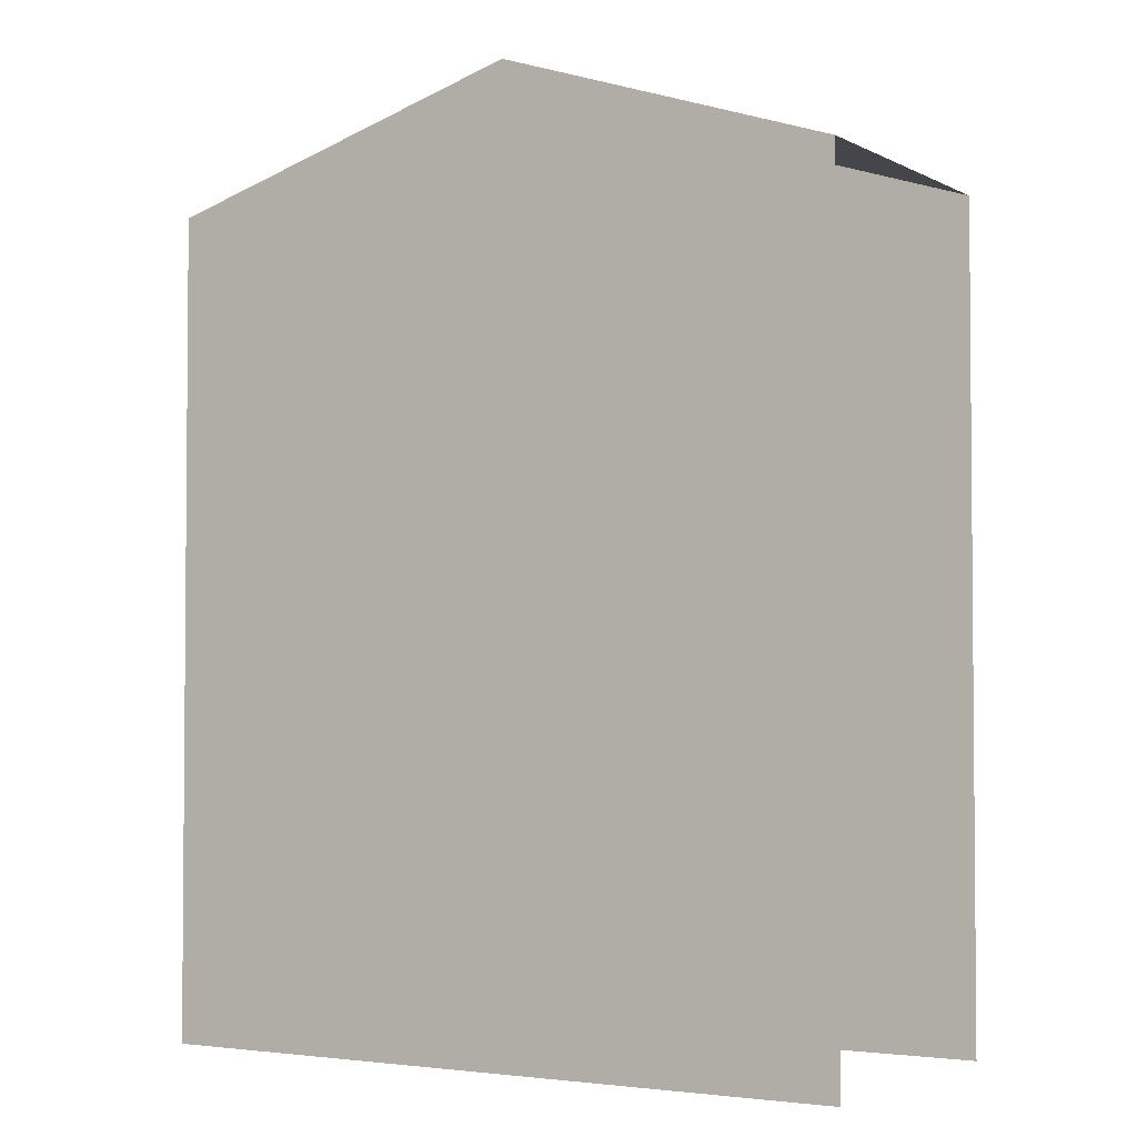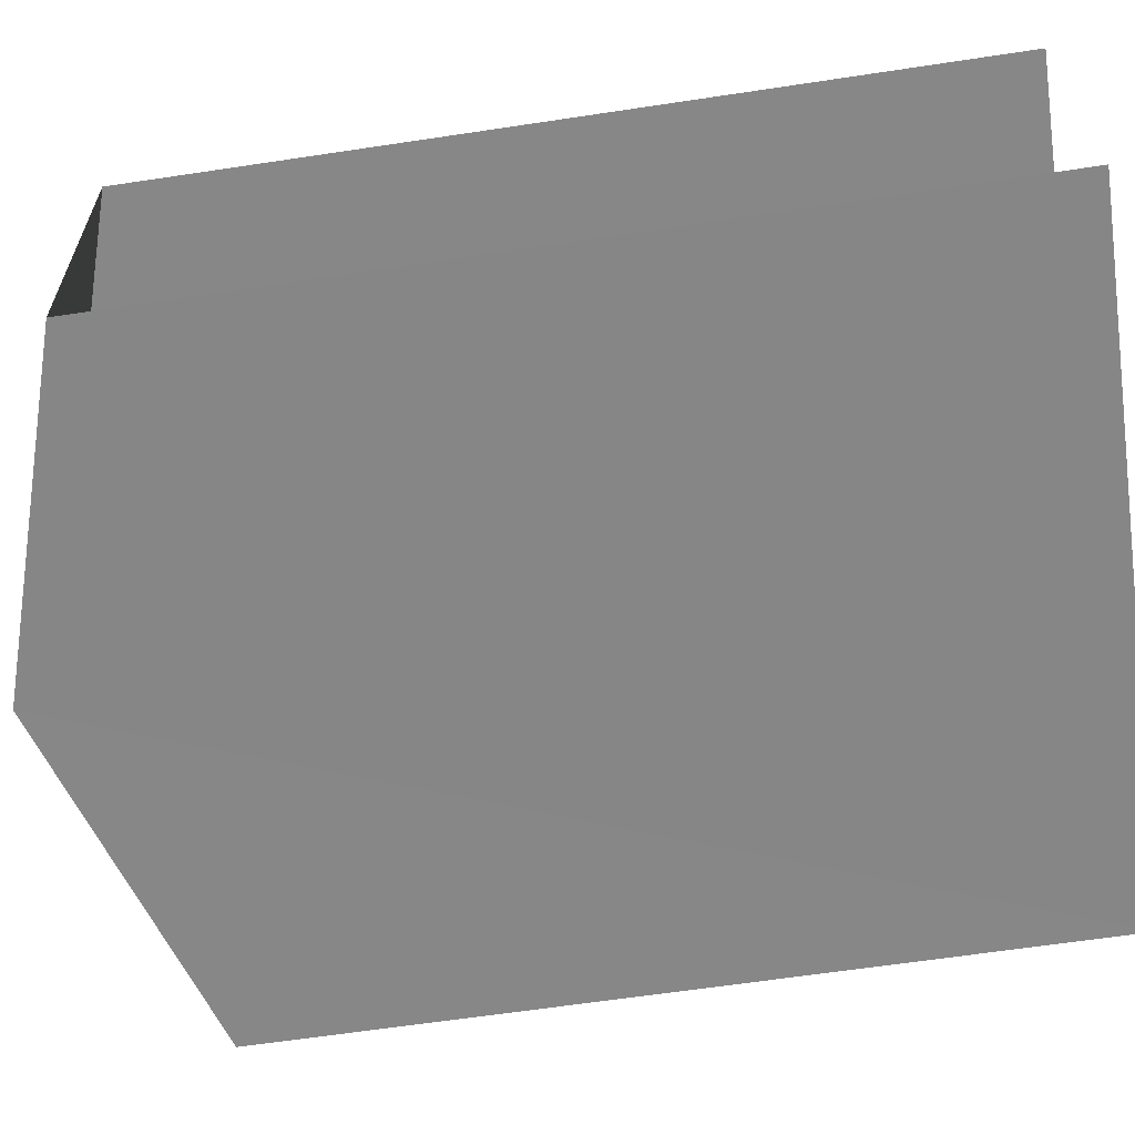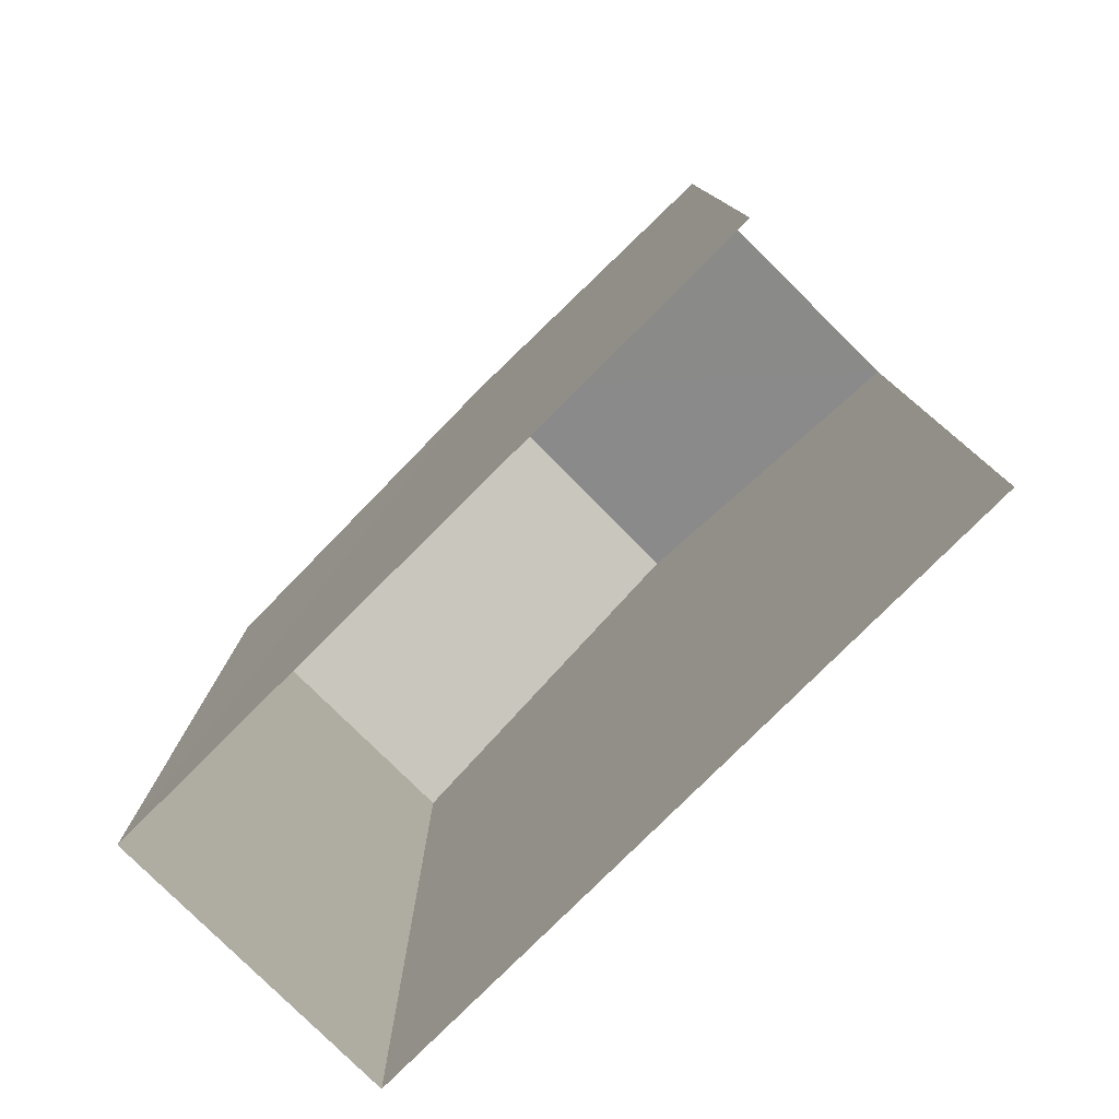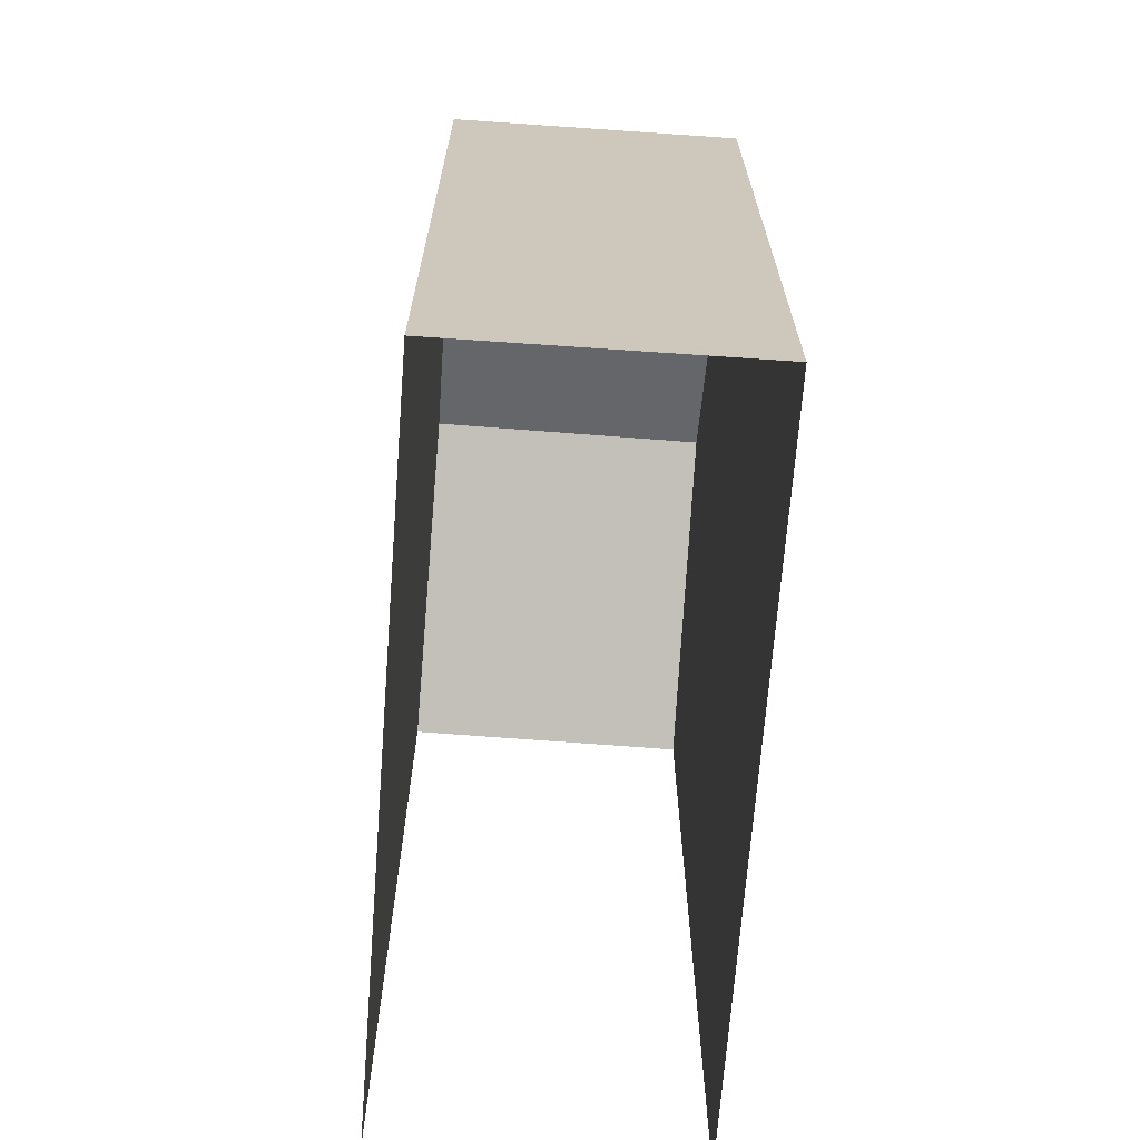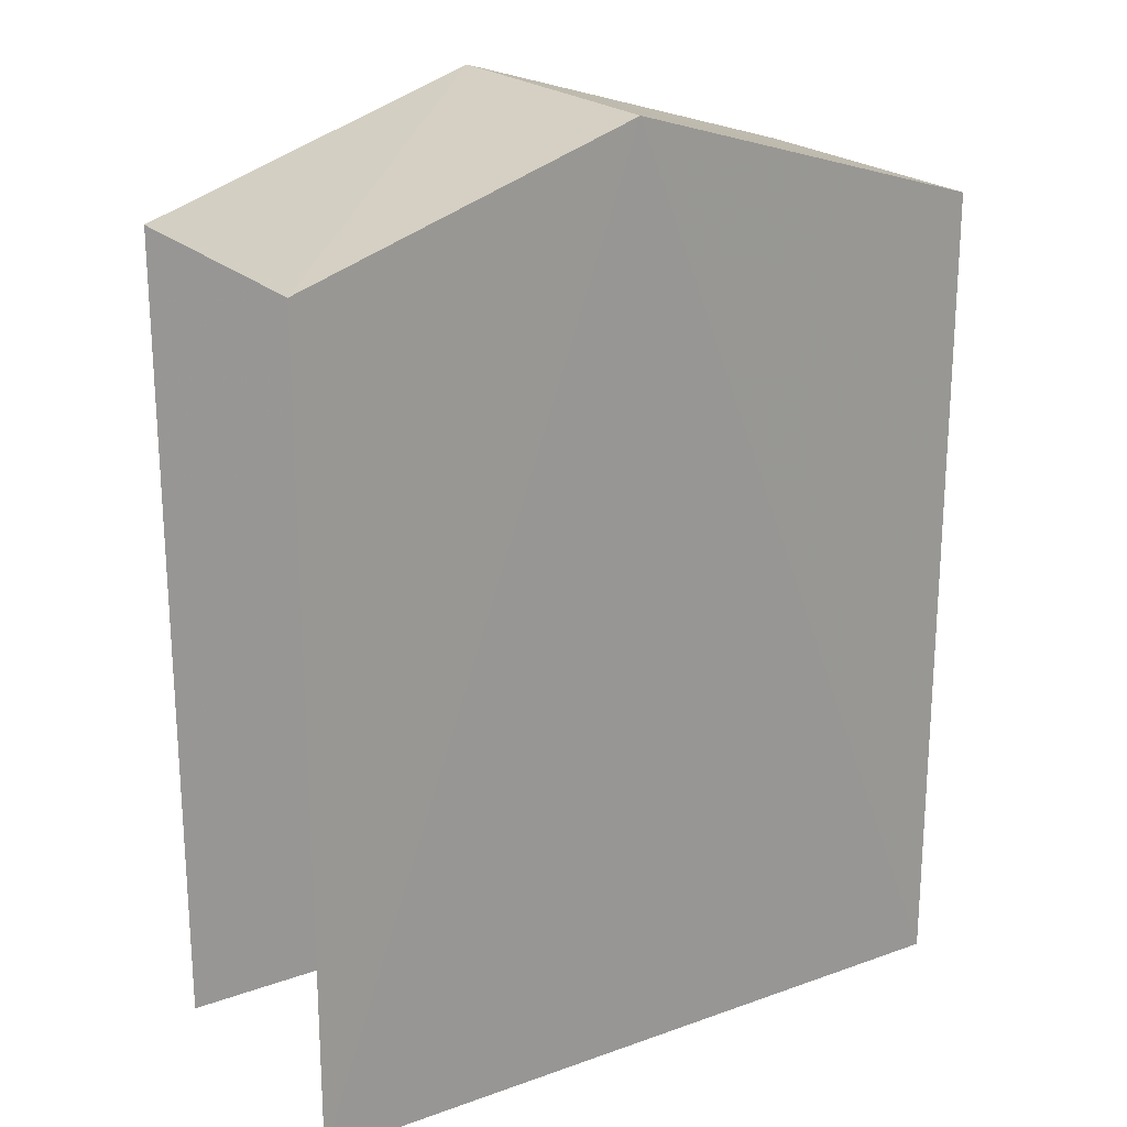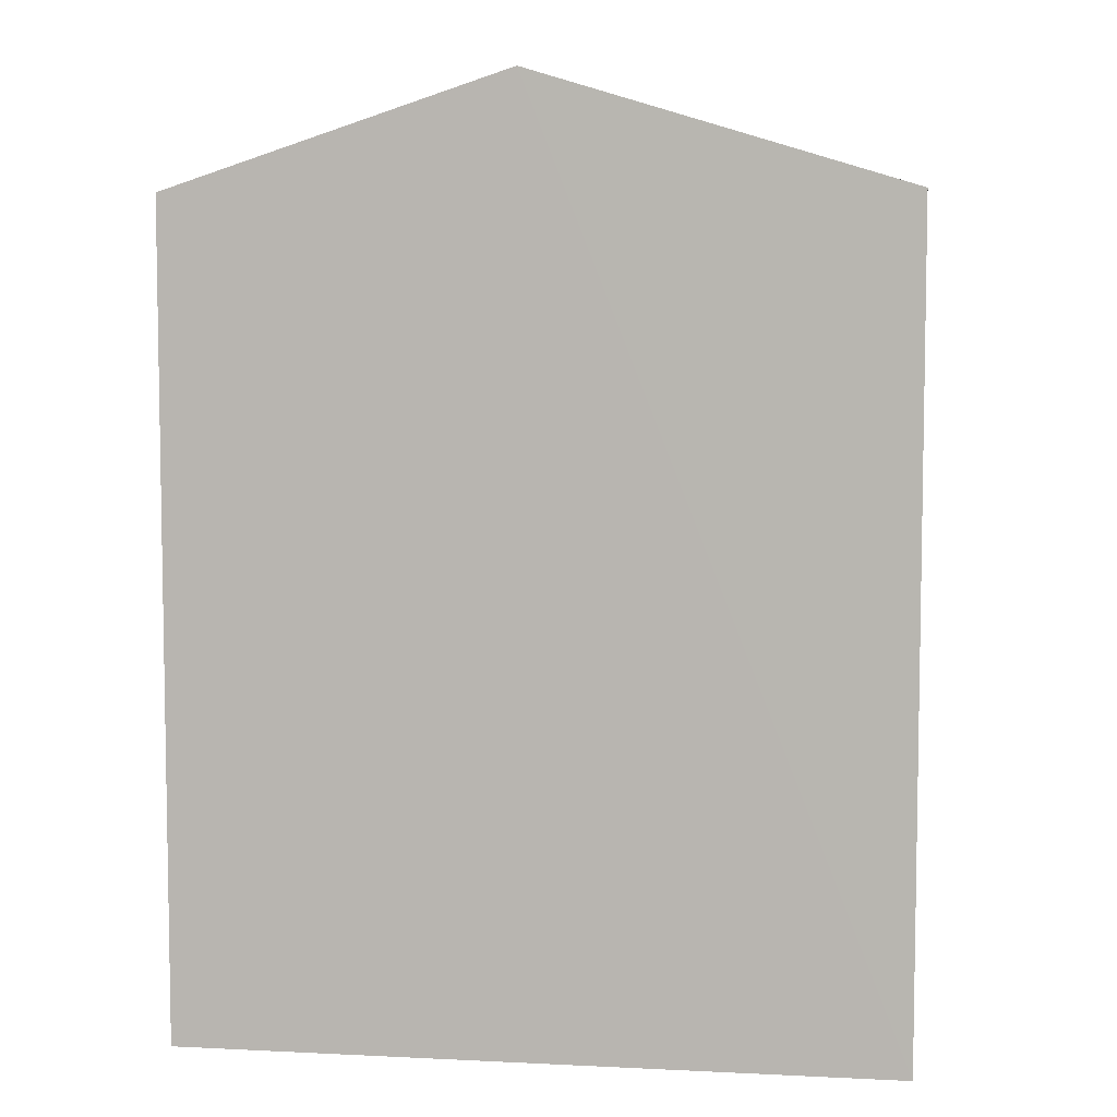
<metadata>
{"format":"obj","ext":"obj","renderer":"f3d","projection":"perspective","resolution":1024,"background":"white","views":[{"elev":-2.9,"azim":28.8,"up":"+Z"},{"elev":-64.4,"azim":98.6,"up":"+Y"},{"elev":-79.2,"azim":42.6,"up":"+Z"},{"elev":-68.5,"azim":-96.6,"up":"+Z"},{"elev":21.5,"azim":145.4,"up":"+Z"},{"elev":6.3,"azim":-173.8,"up":"+Z"}]}
</metadata>
<code>
v -3.738e+05 -1.053e+05 20.85
v -3.738e+05 -1.053e+05 20.85
v -3.738e+05 -1.053e+05 20.85
v -3.738e+05 -1.053e+05 20.84
v -3.738e+05 -1.053e+05 30.97
v -3.738e+05 -1.053e+05 30.97
v -3.738e+05 -1.053e+05 32.35
v -3.738e+05 -1.053e+05 32.35
v -3.738e+05 -1.053e+05 30.97
v -3.738e+05 -1.053e+05 30.97
f 1 2 3
f 1 4 2
f 10 2 4
f 9 10 4
f 5 6 7
f 8 5 7
f 7 9 8
f 7 10 9
f 9 4 8
f 4 1 8
f 1 5 8
f 6 3 7
f 3 2 7
f 2 10 7
f 6 1 3
f 6 5 1

</code>
